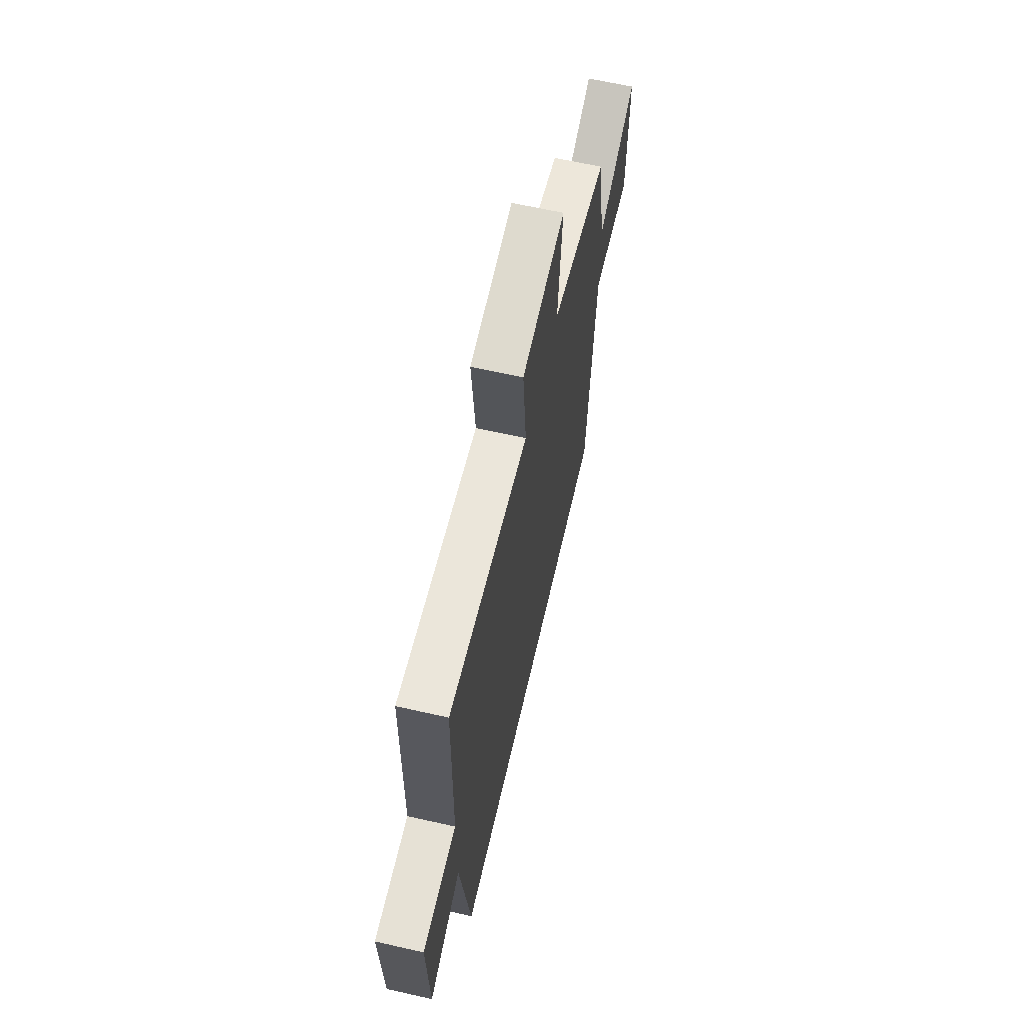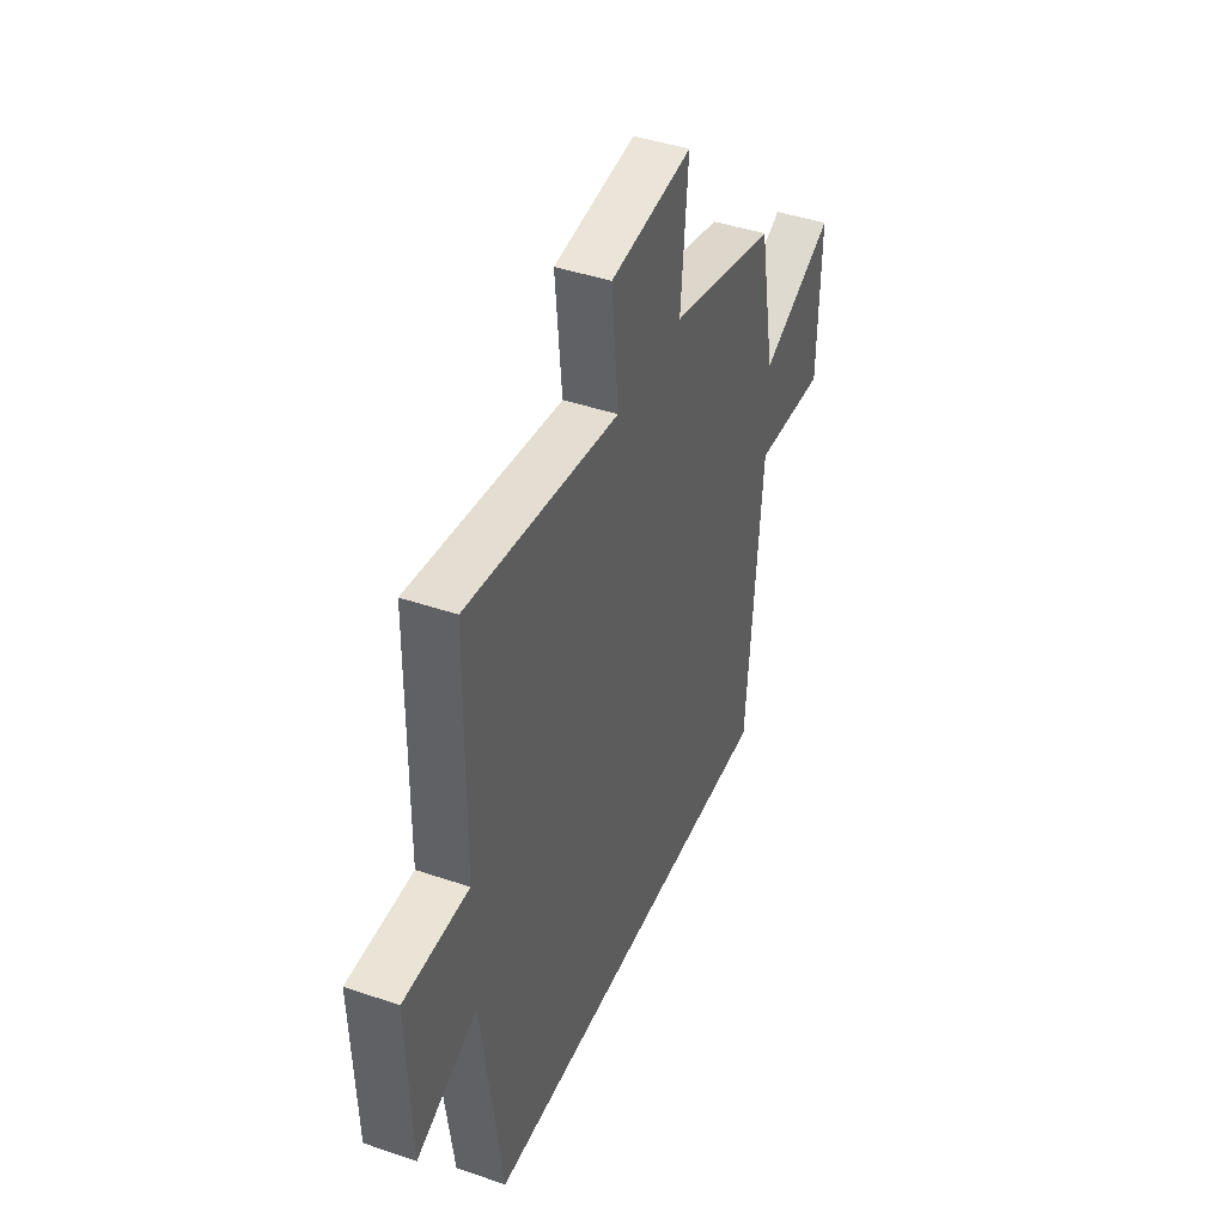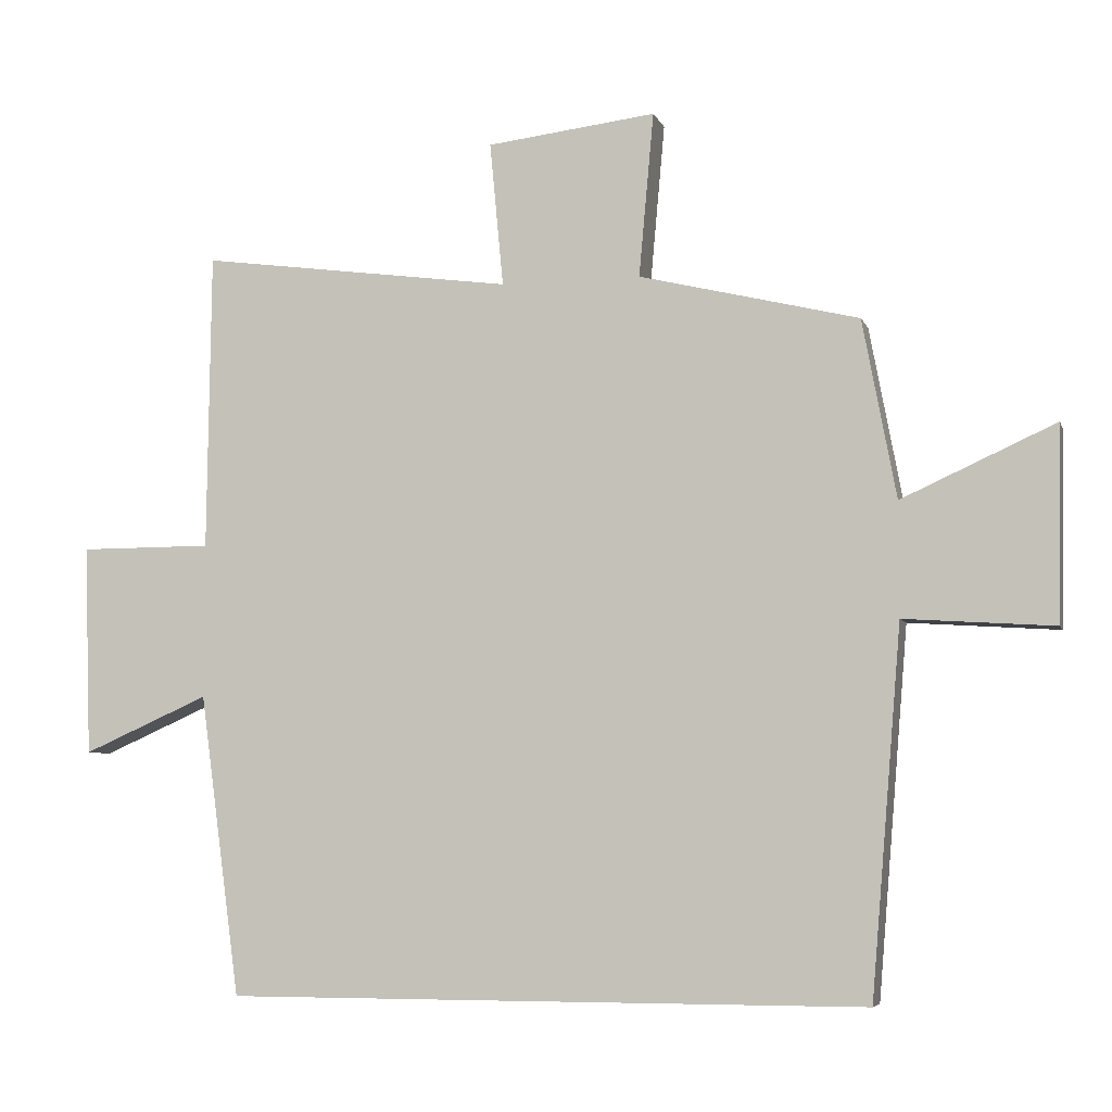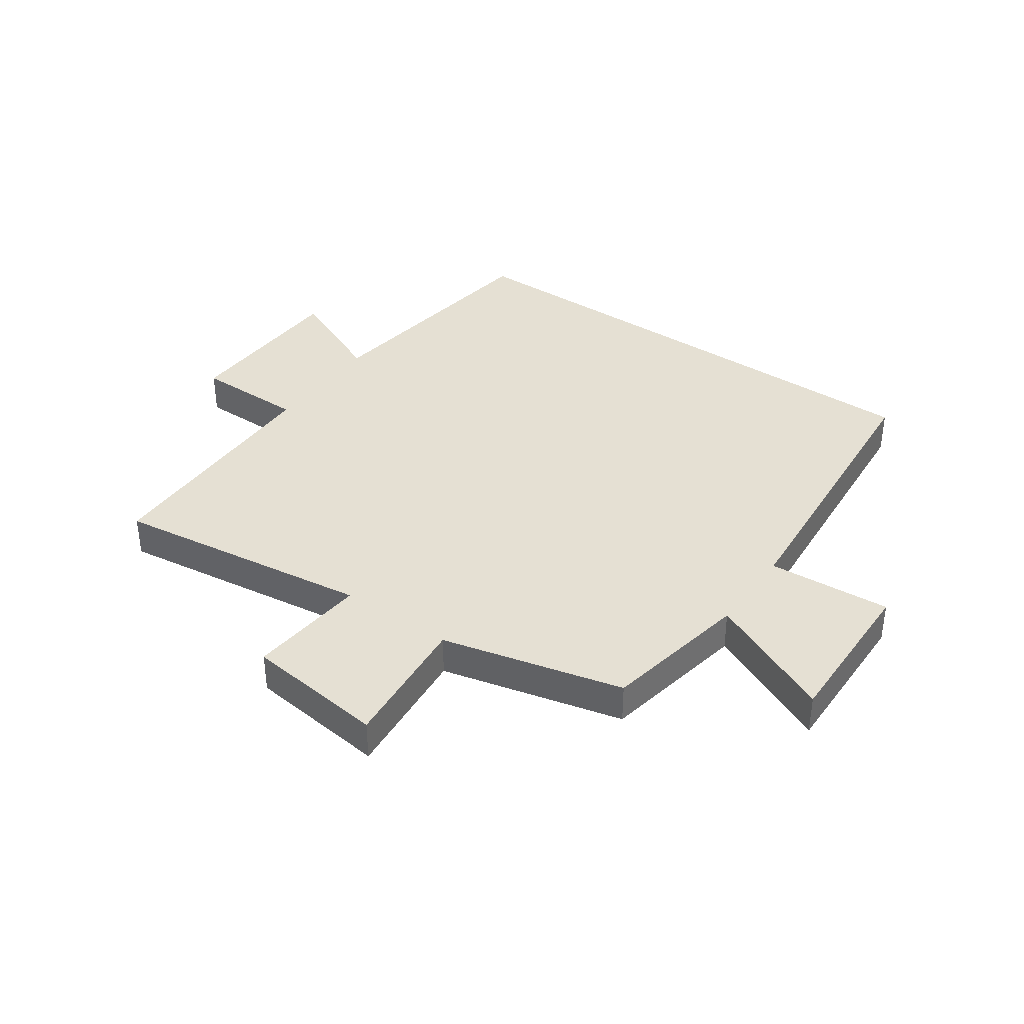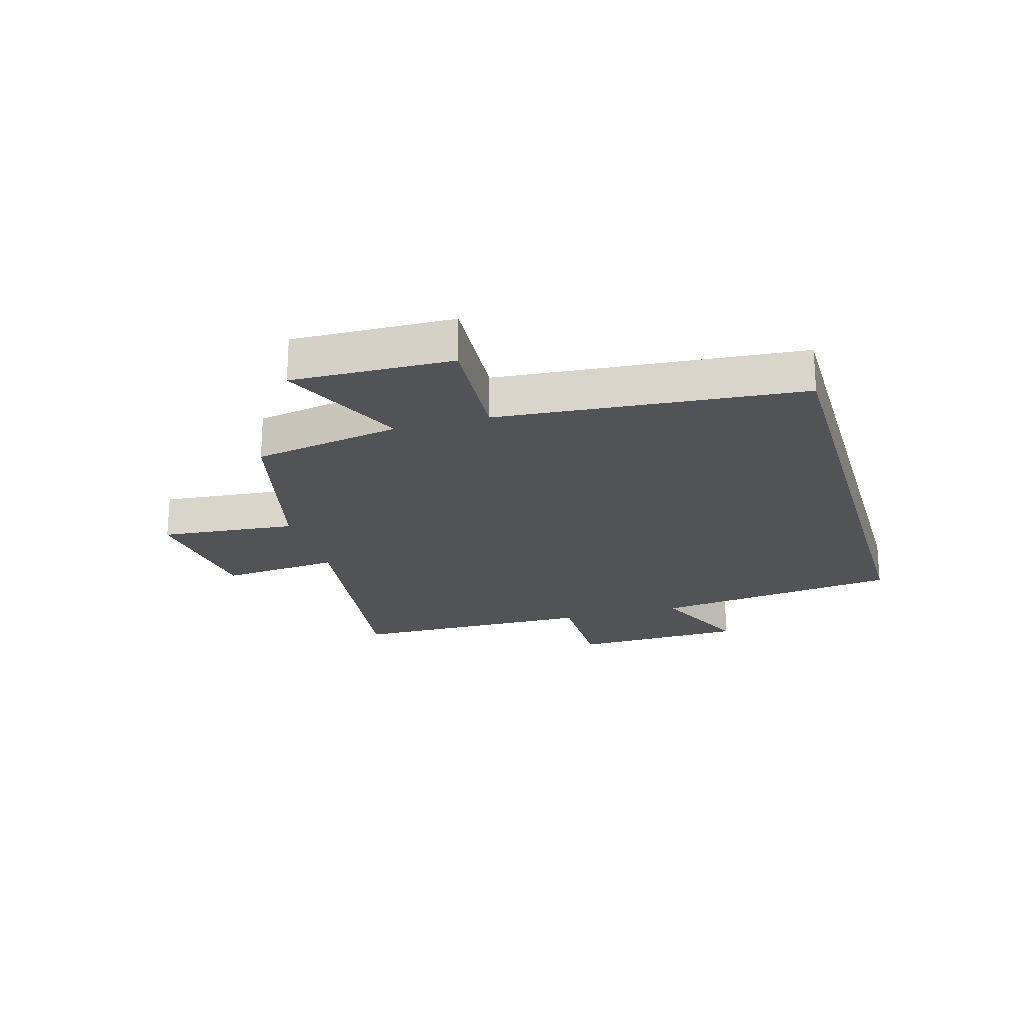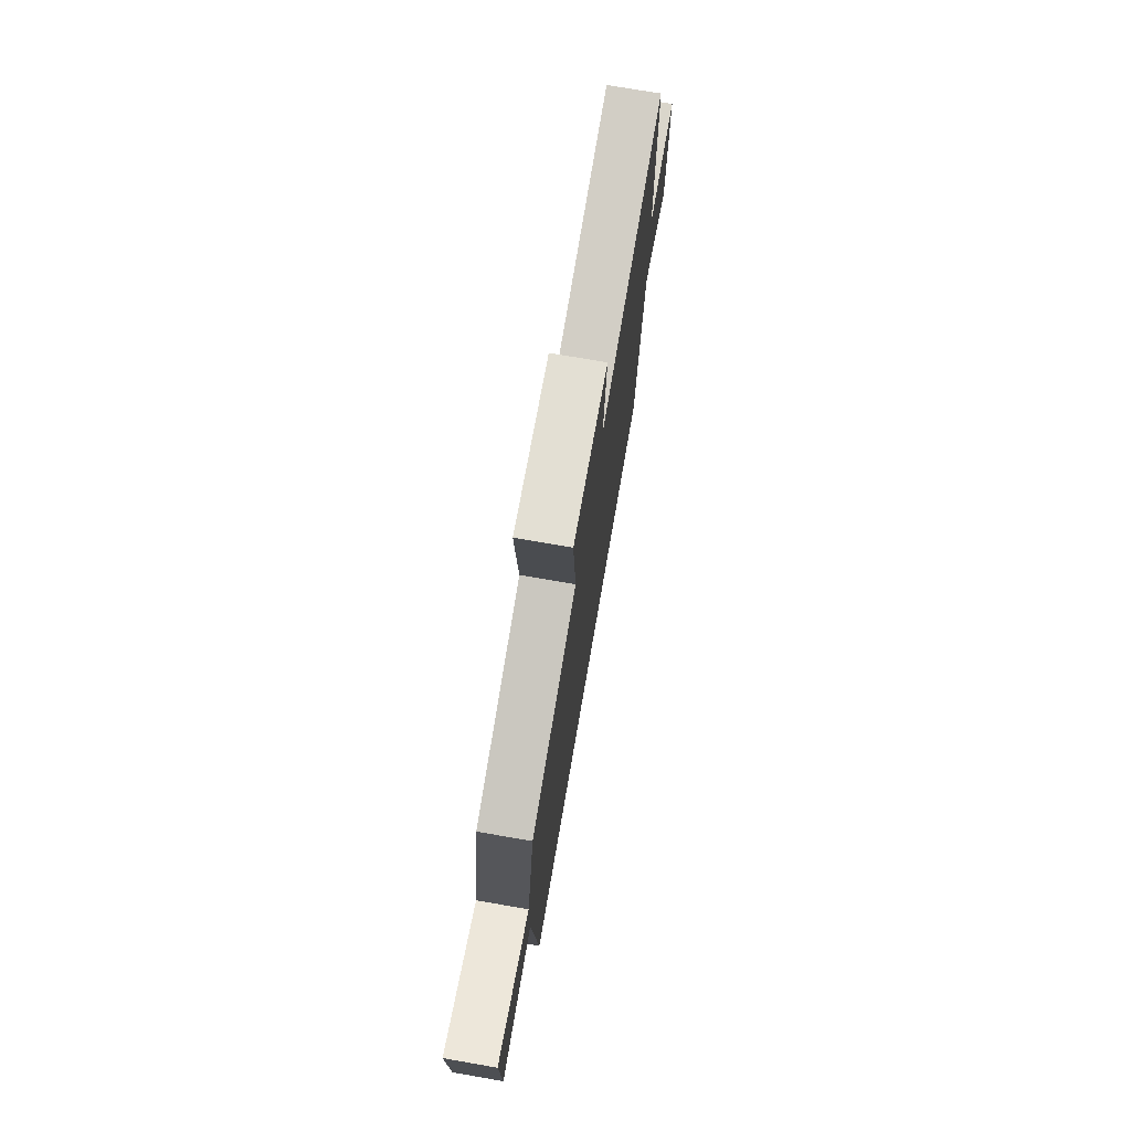
<metadata>
{"format":"obj","ext":"obj","renderer":"f3d","projection":"perspective","resolution":1024,"background":"white","views":[{"elev":64.1,"azim":-77.1,"up":"+Z"},{"elev":42.7,"azim":-67.8,"up":"+Z"},{"elev":-6.1,"azim":15.0,"up":"+Z"},{"elev":38.2,"azim":35.1,"up":"+Y"},{"elev":-21.7,"azim":106.0,"up":"+Y"},{"elev":74.1,"azim":99.8,"up":"+Z"}]}
</metadata>
<code>
v -0.495 0.07 0.56
v -0.054 0.07 0.5
v -0.073 0.07 0.703
v 0.165 0.07 0.731
v 0.144 0.07 0.5
v 0.453 0.07 0.425
v 0.5 0.07 0.174
v 0.716 0.07 0.272
v 0.71 0.07 0
v 0.5 0.07 0.014
v 0.457 0.07 -0.5
v -0.443 0.07 -0.5
v -0.5 0.07 -0.077
v -0.677 0.07 -0.155
v -0.687 0.07 0.141
v -0.5 0.07 0.141
v -0.495 0 0.56
v -0.054 0 0.5
v -0.073 0 0.703
v 0.165 0 0.731
v 0.144 0 0.5
v 0.453 0 0.425
v 0.5 0 0.174
v 0.716 0 0.272
v 0.71 0 0
v 0.5 0 0.014
v 0.457 0 -0.5
v -0.443 0 -0.5
v -0.5 0 -0.077
v -0.677 0 -0.155
v -0.687 0 0.141
v -0.5 0 0.141
f 13 14 15 16
f 13 16 1 2
f 10 11 12 13
f 10 13 2
f 7 8 9 10
f 5 6 7 10
f 5 10 2 3
f 3 4 5
f 32 31 30 29
f 18 17 32 29
f 29 28 27 26
f 18 29 26
f 26 25 24 23
f 26 23 22 21
f 19 18 26 21
f 21 20 19
f 1 17 18 2
f 2 18 19 3
f 3 19 20 4
f 4 20 21 5
f 5 21 22 6
f 6 22 23 7
f 7 23 24 8
f 8 24 25 9
f 9 25 26 10
f 10 26 27 11
f 11 27 28 12
f 12 28 29 13
f 13 29 30 14
f 14 30 31 15
f 15 31 32 16
f 16 32 17 1

</code>
